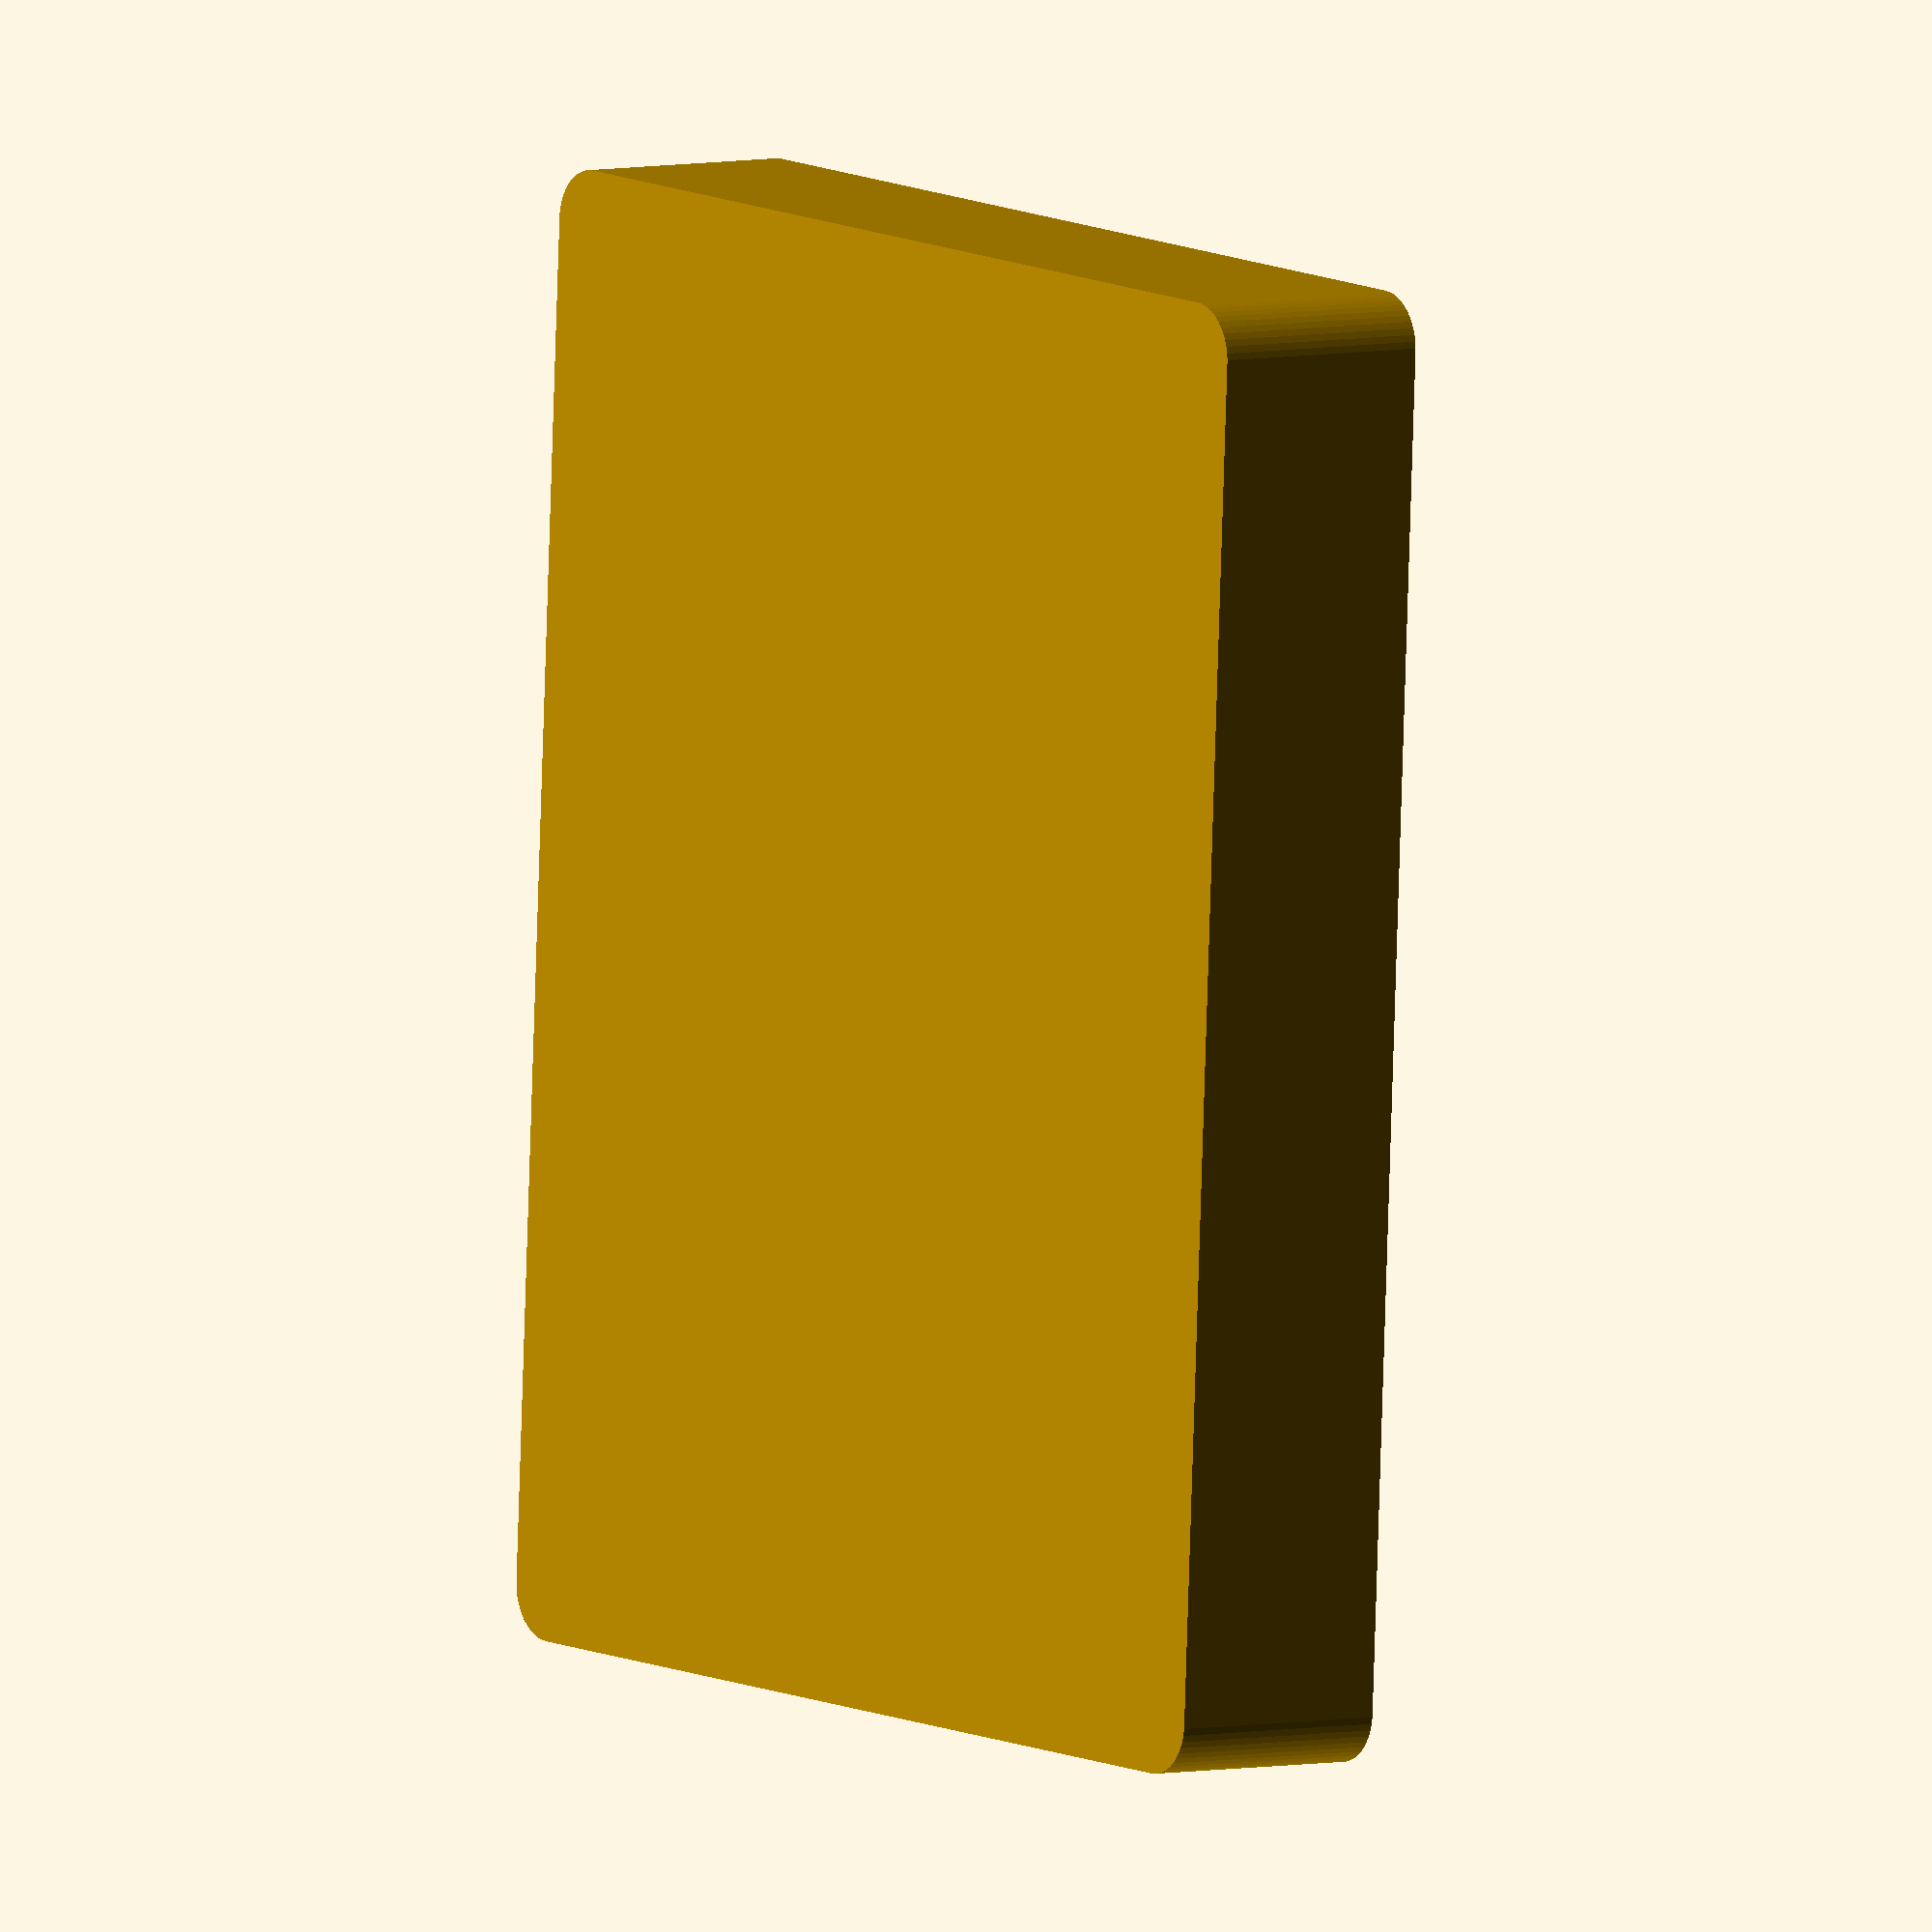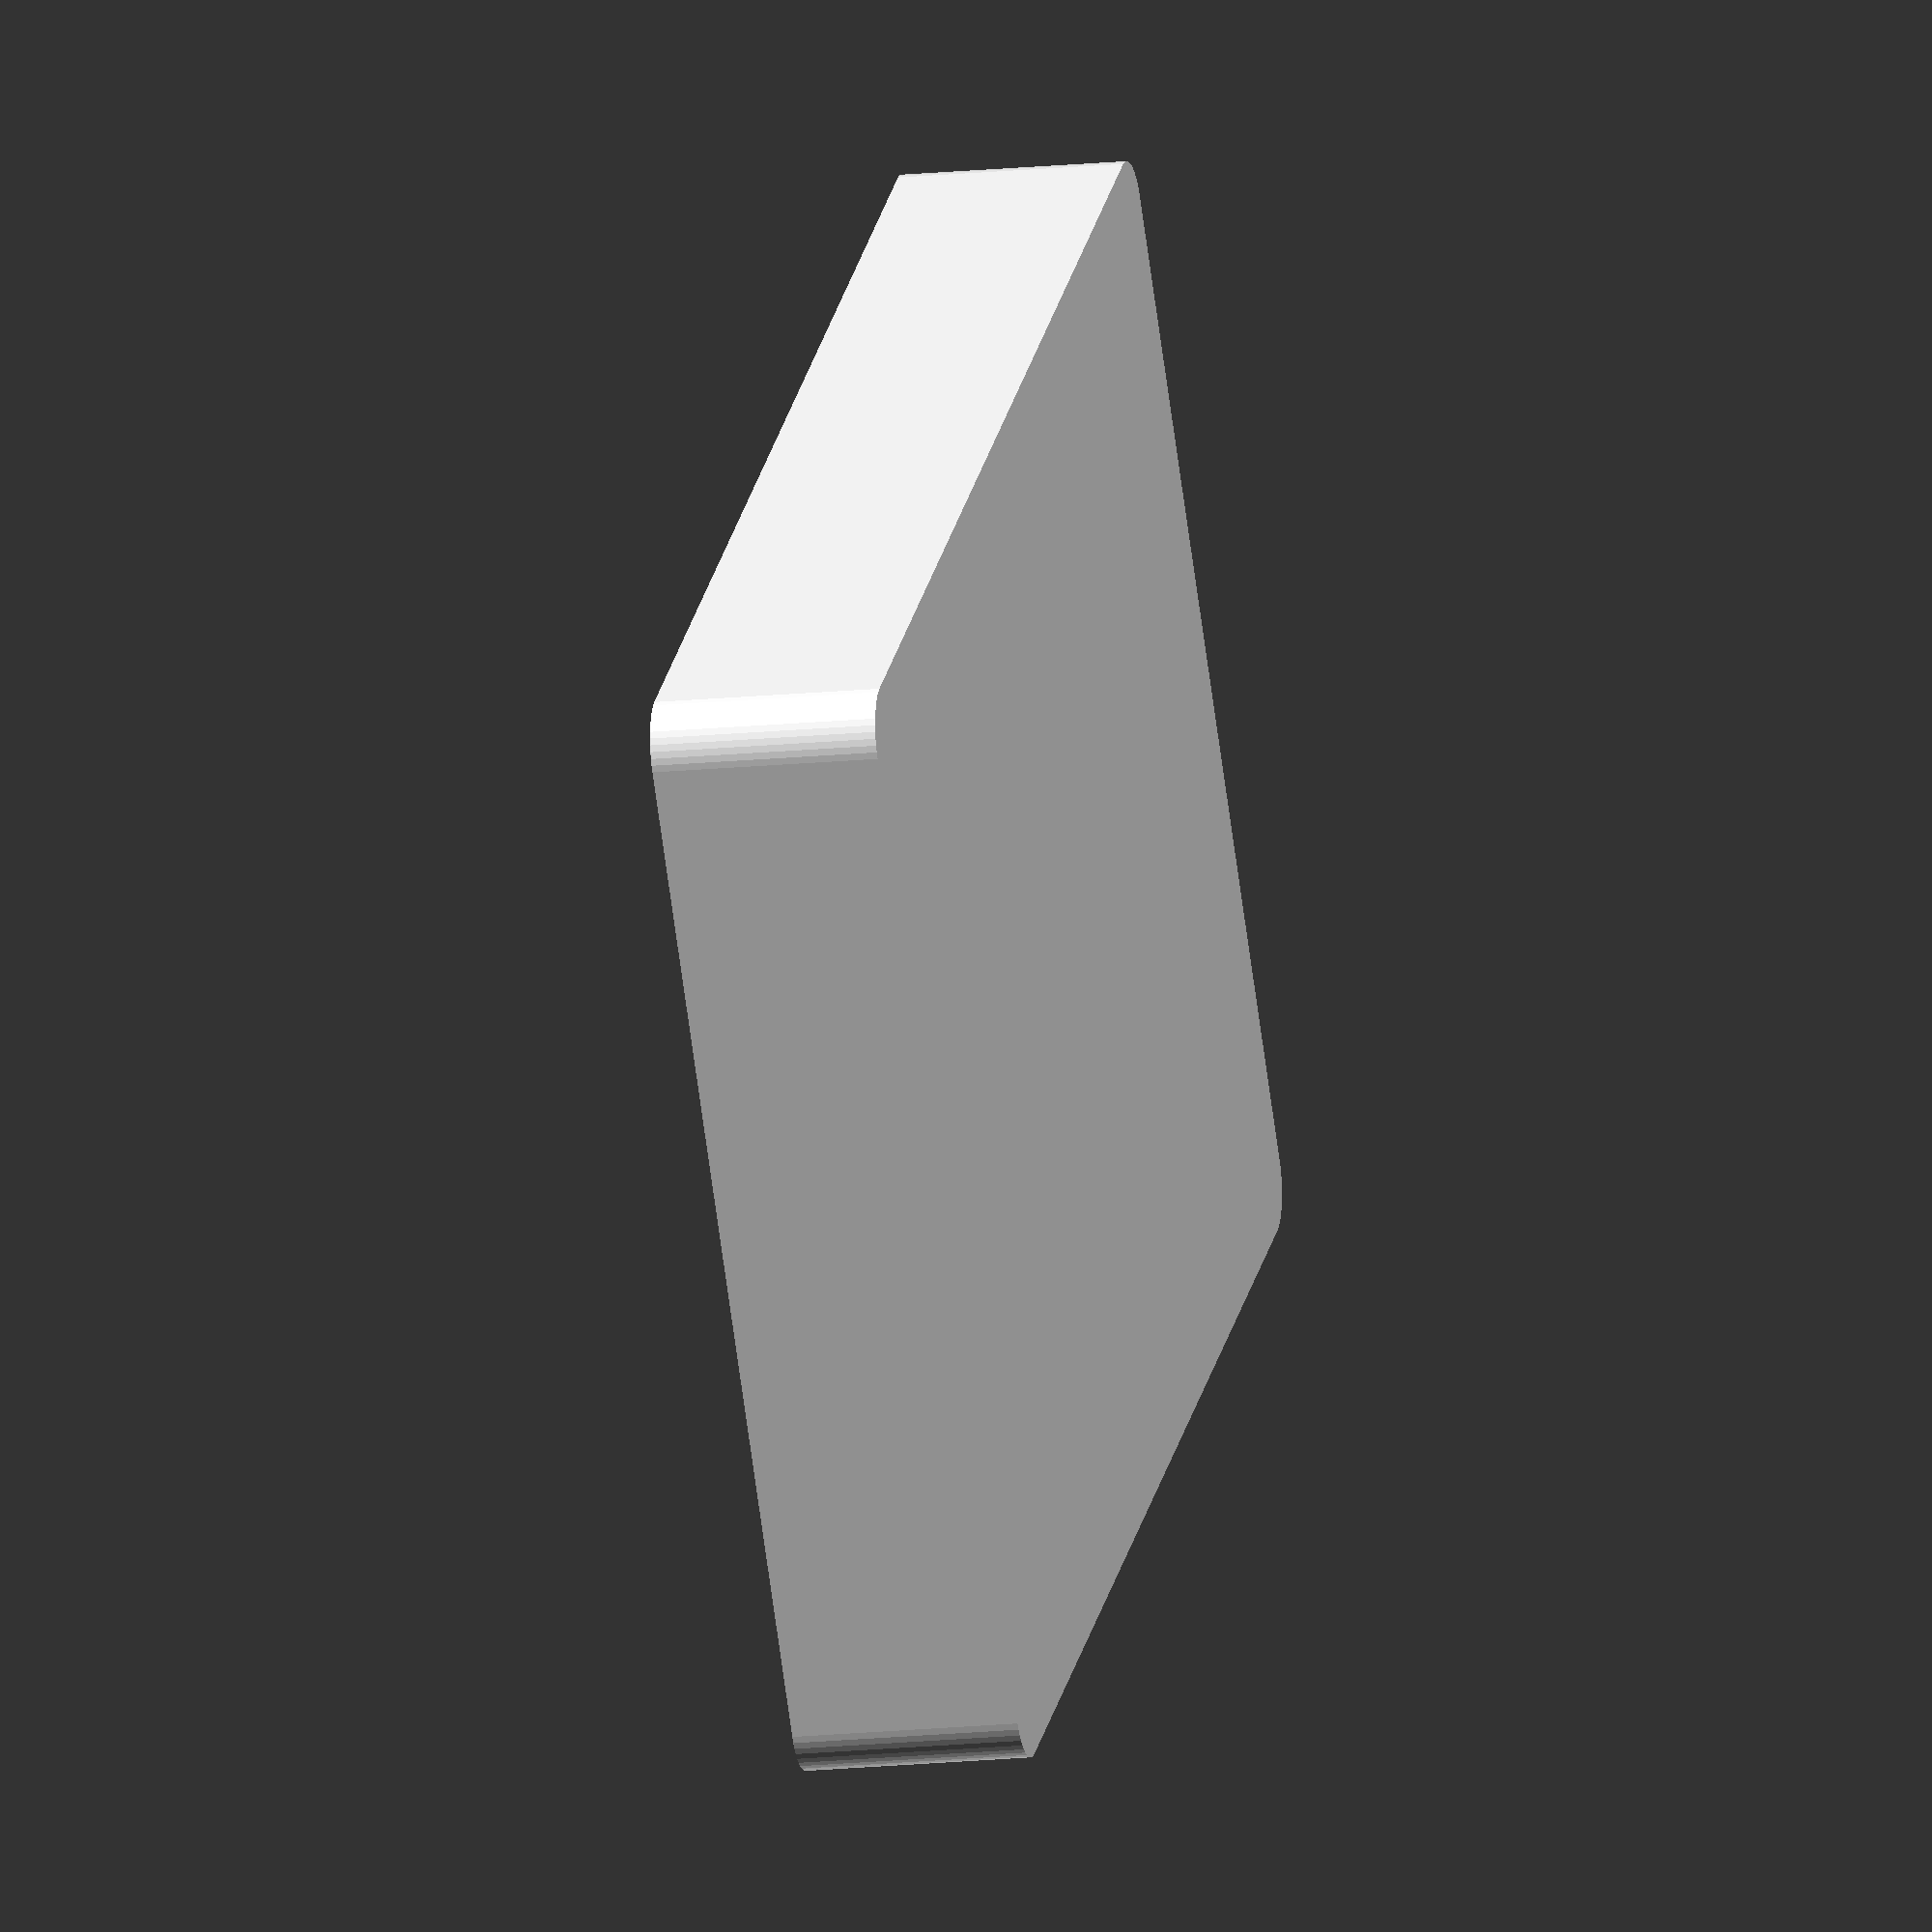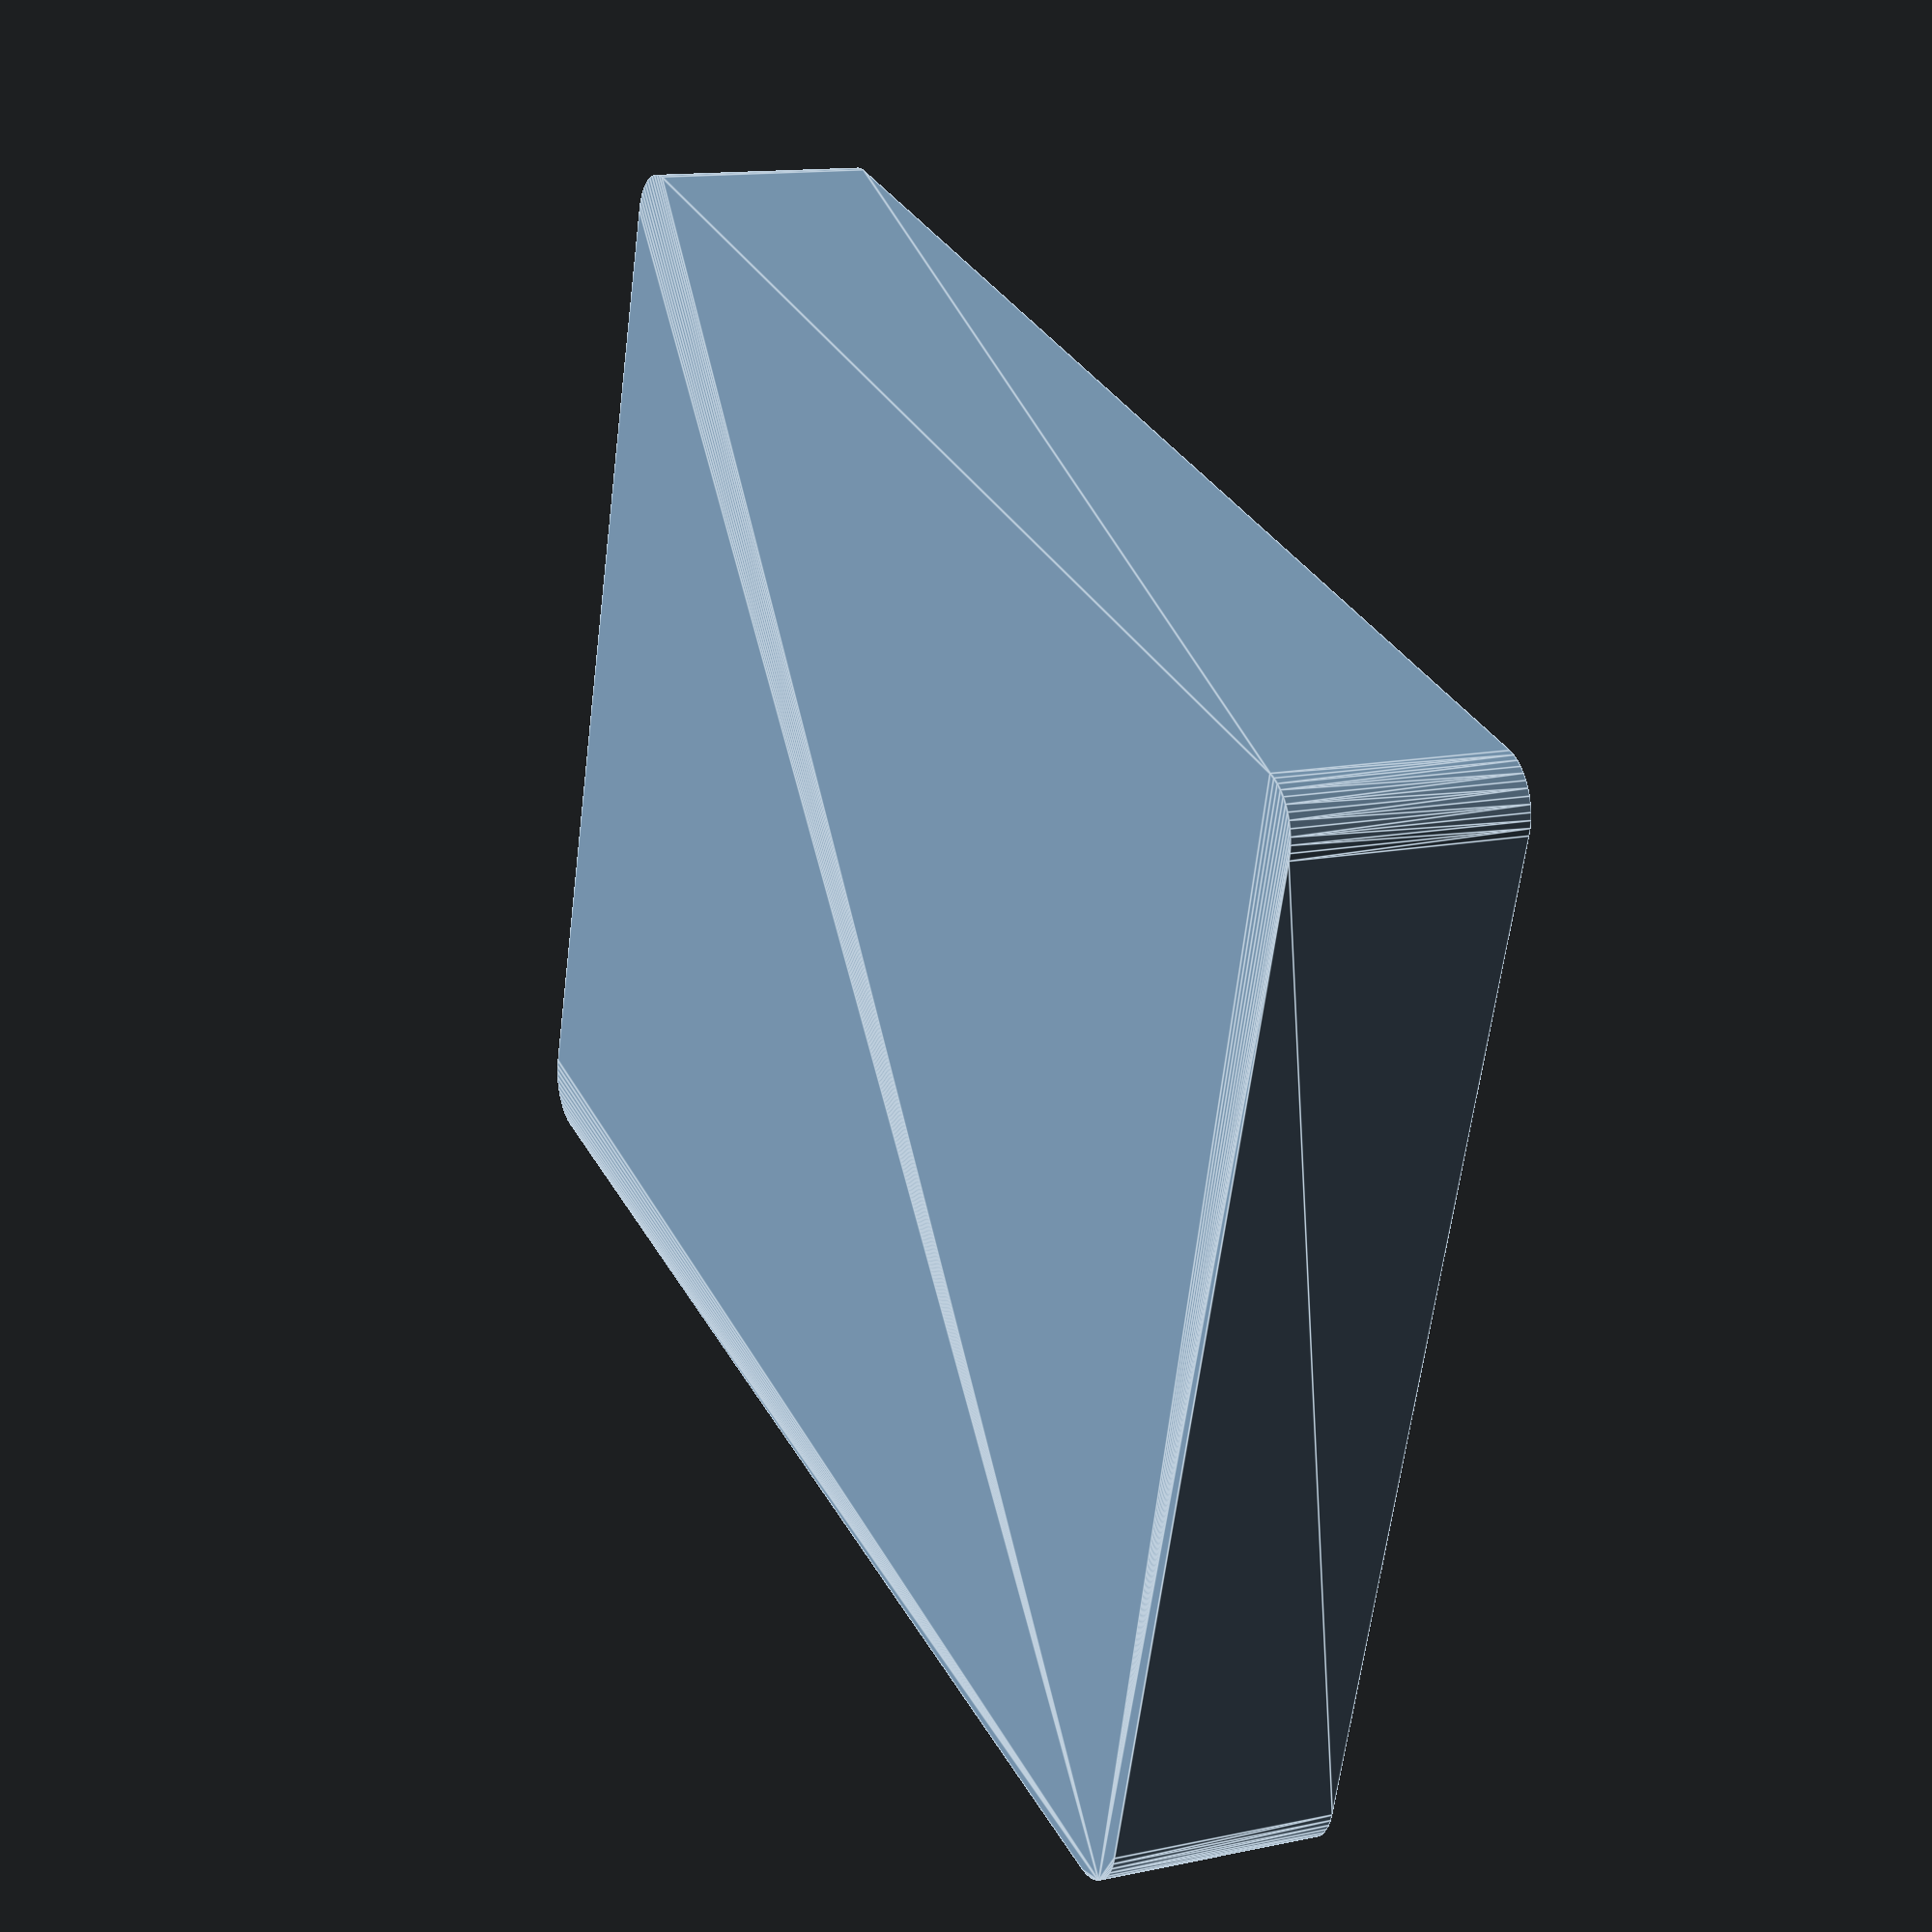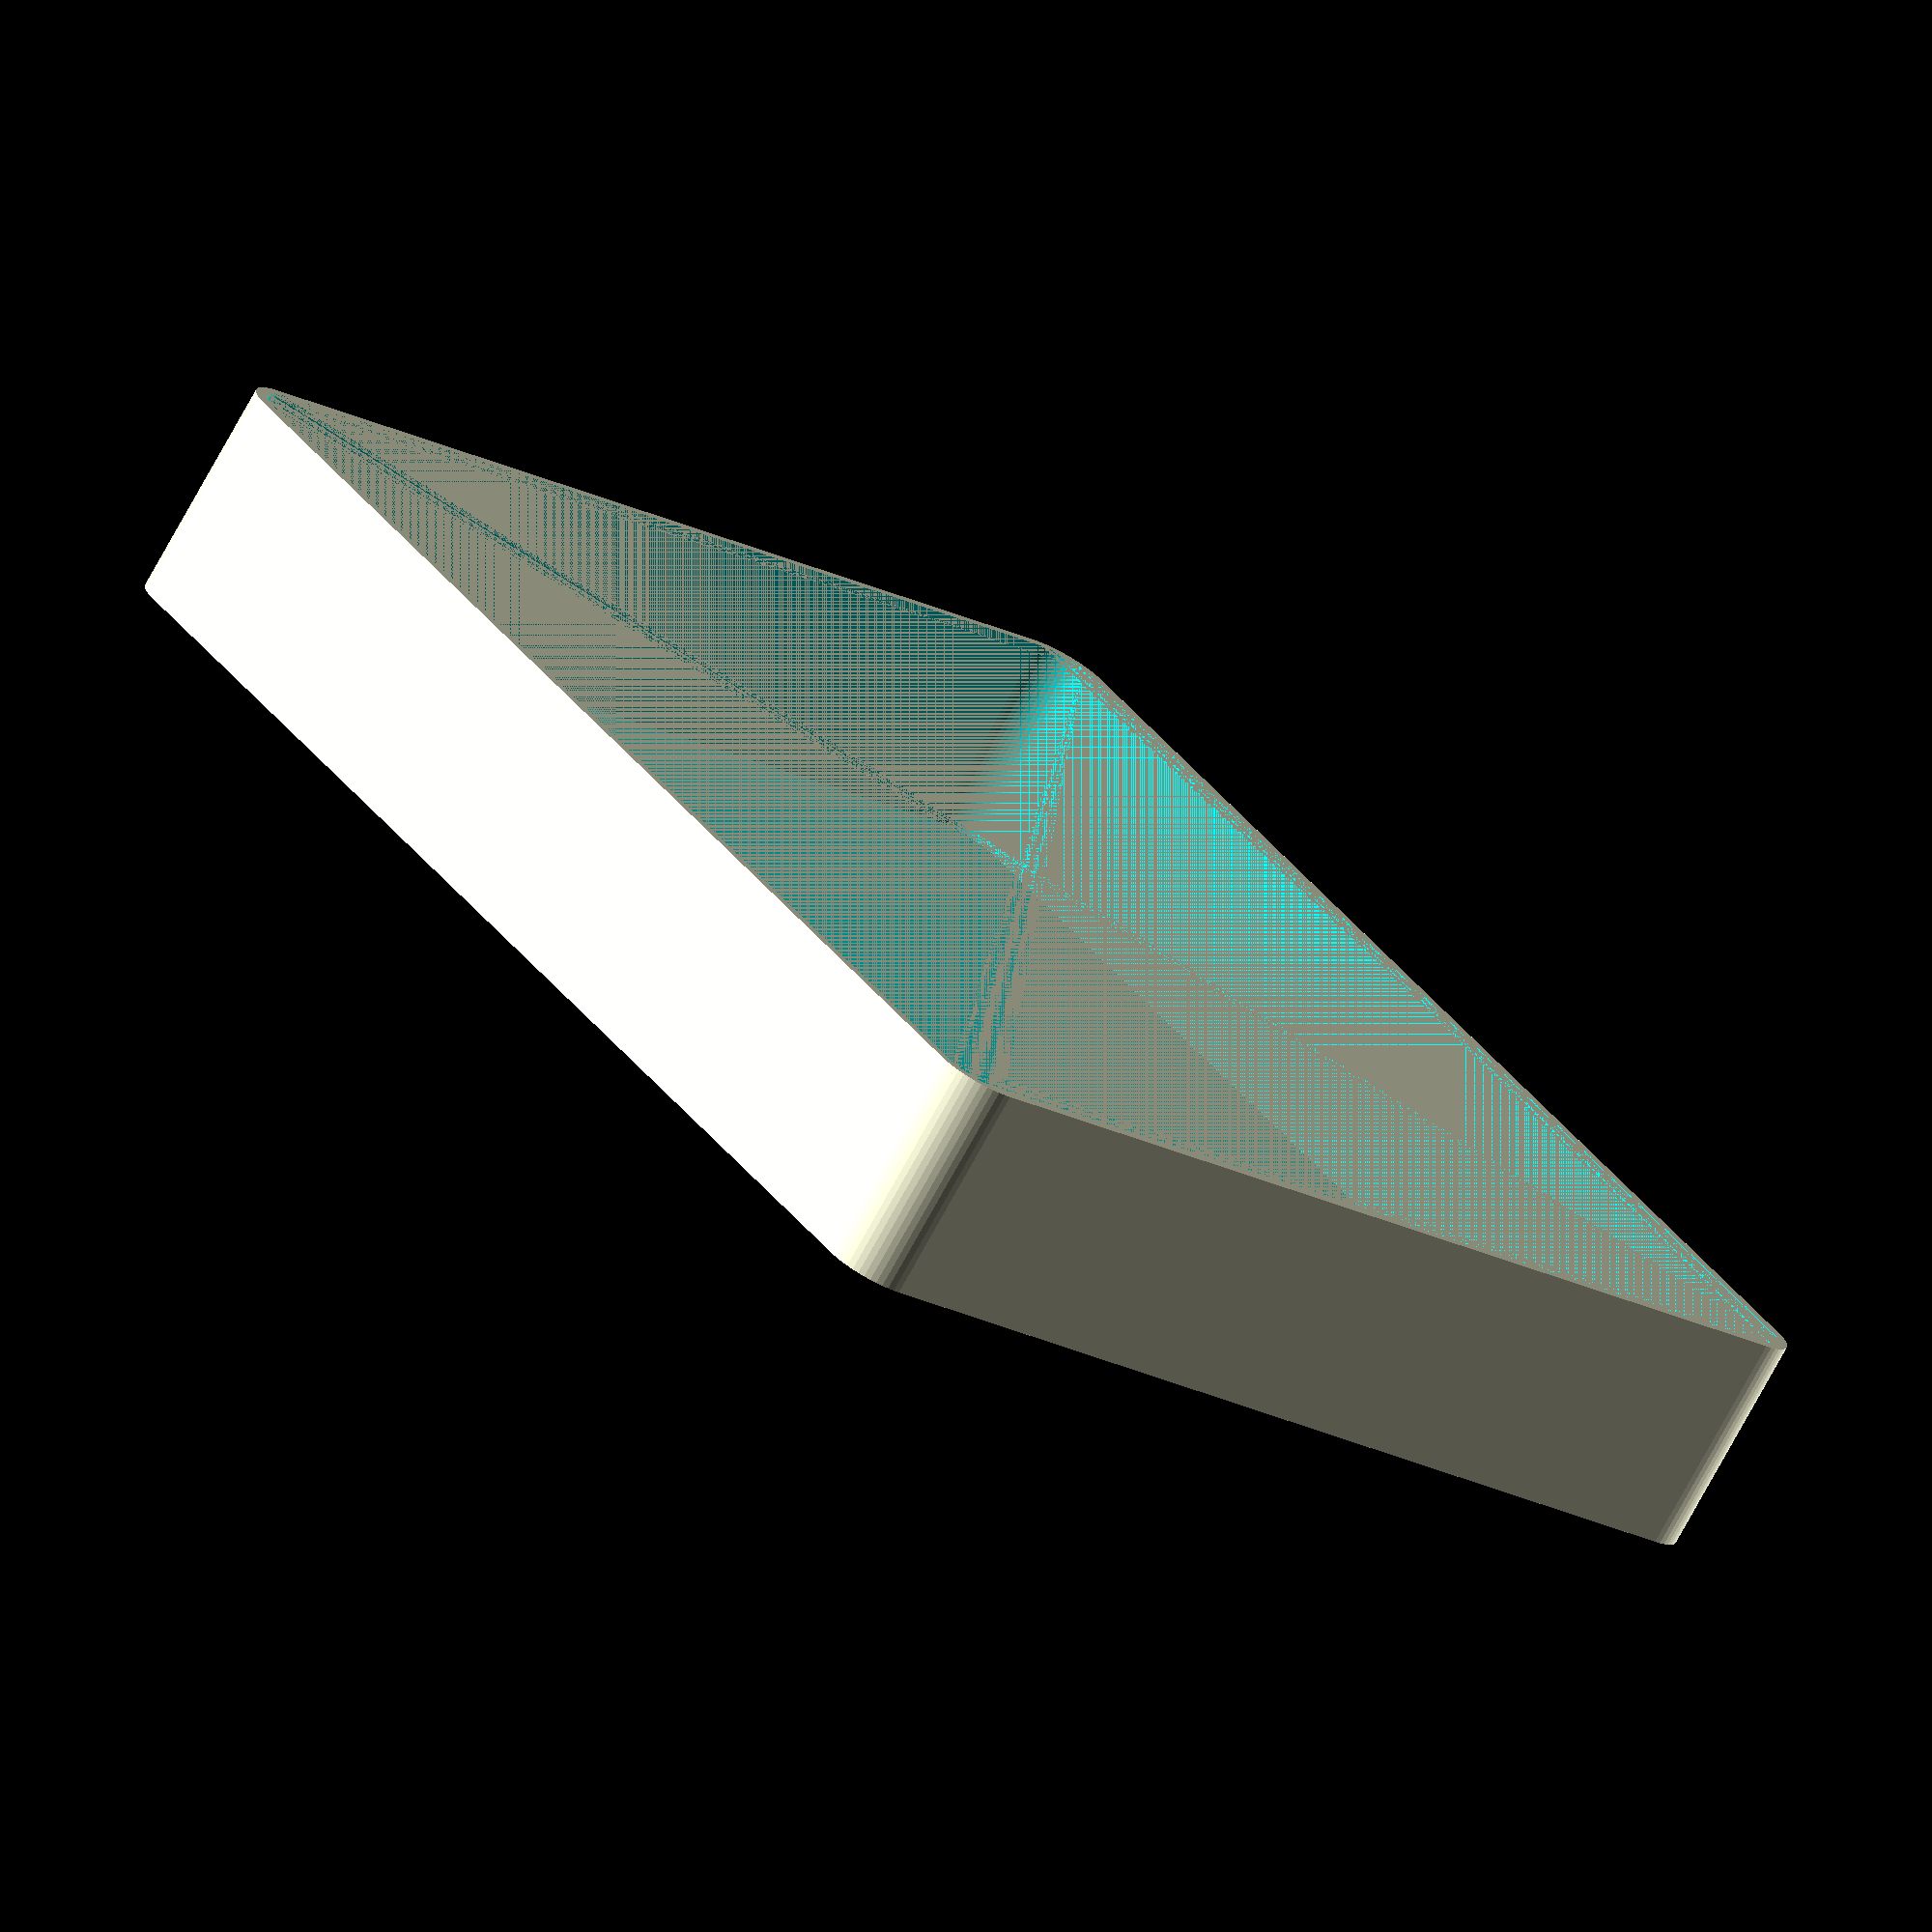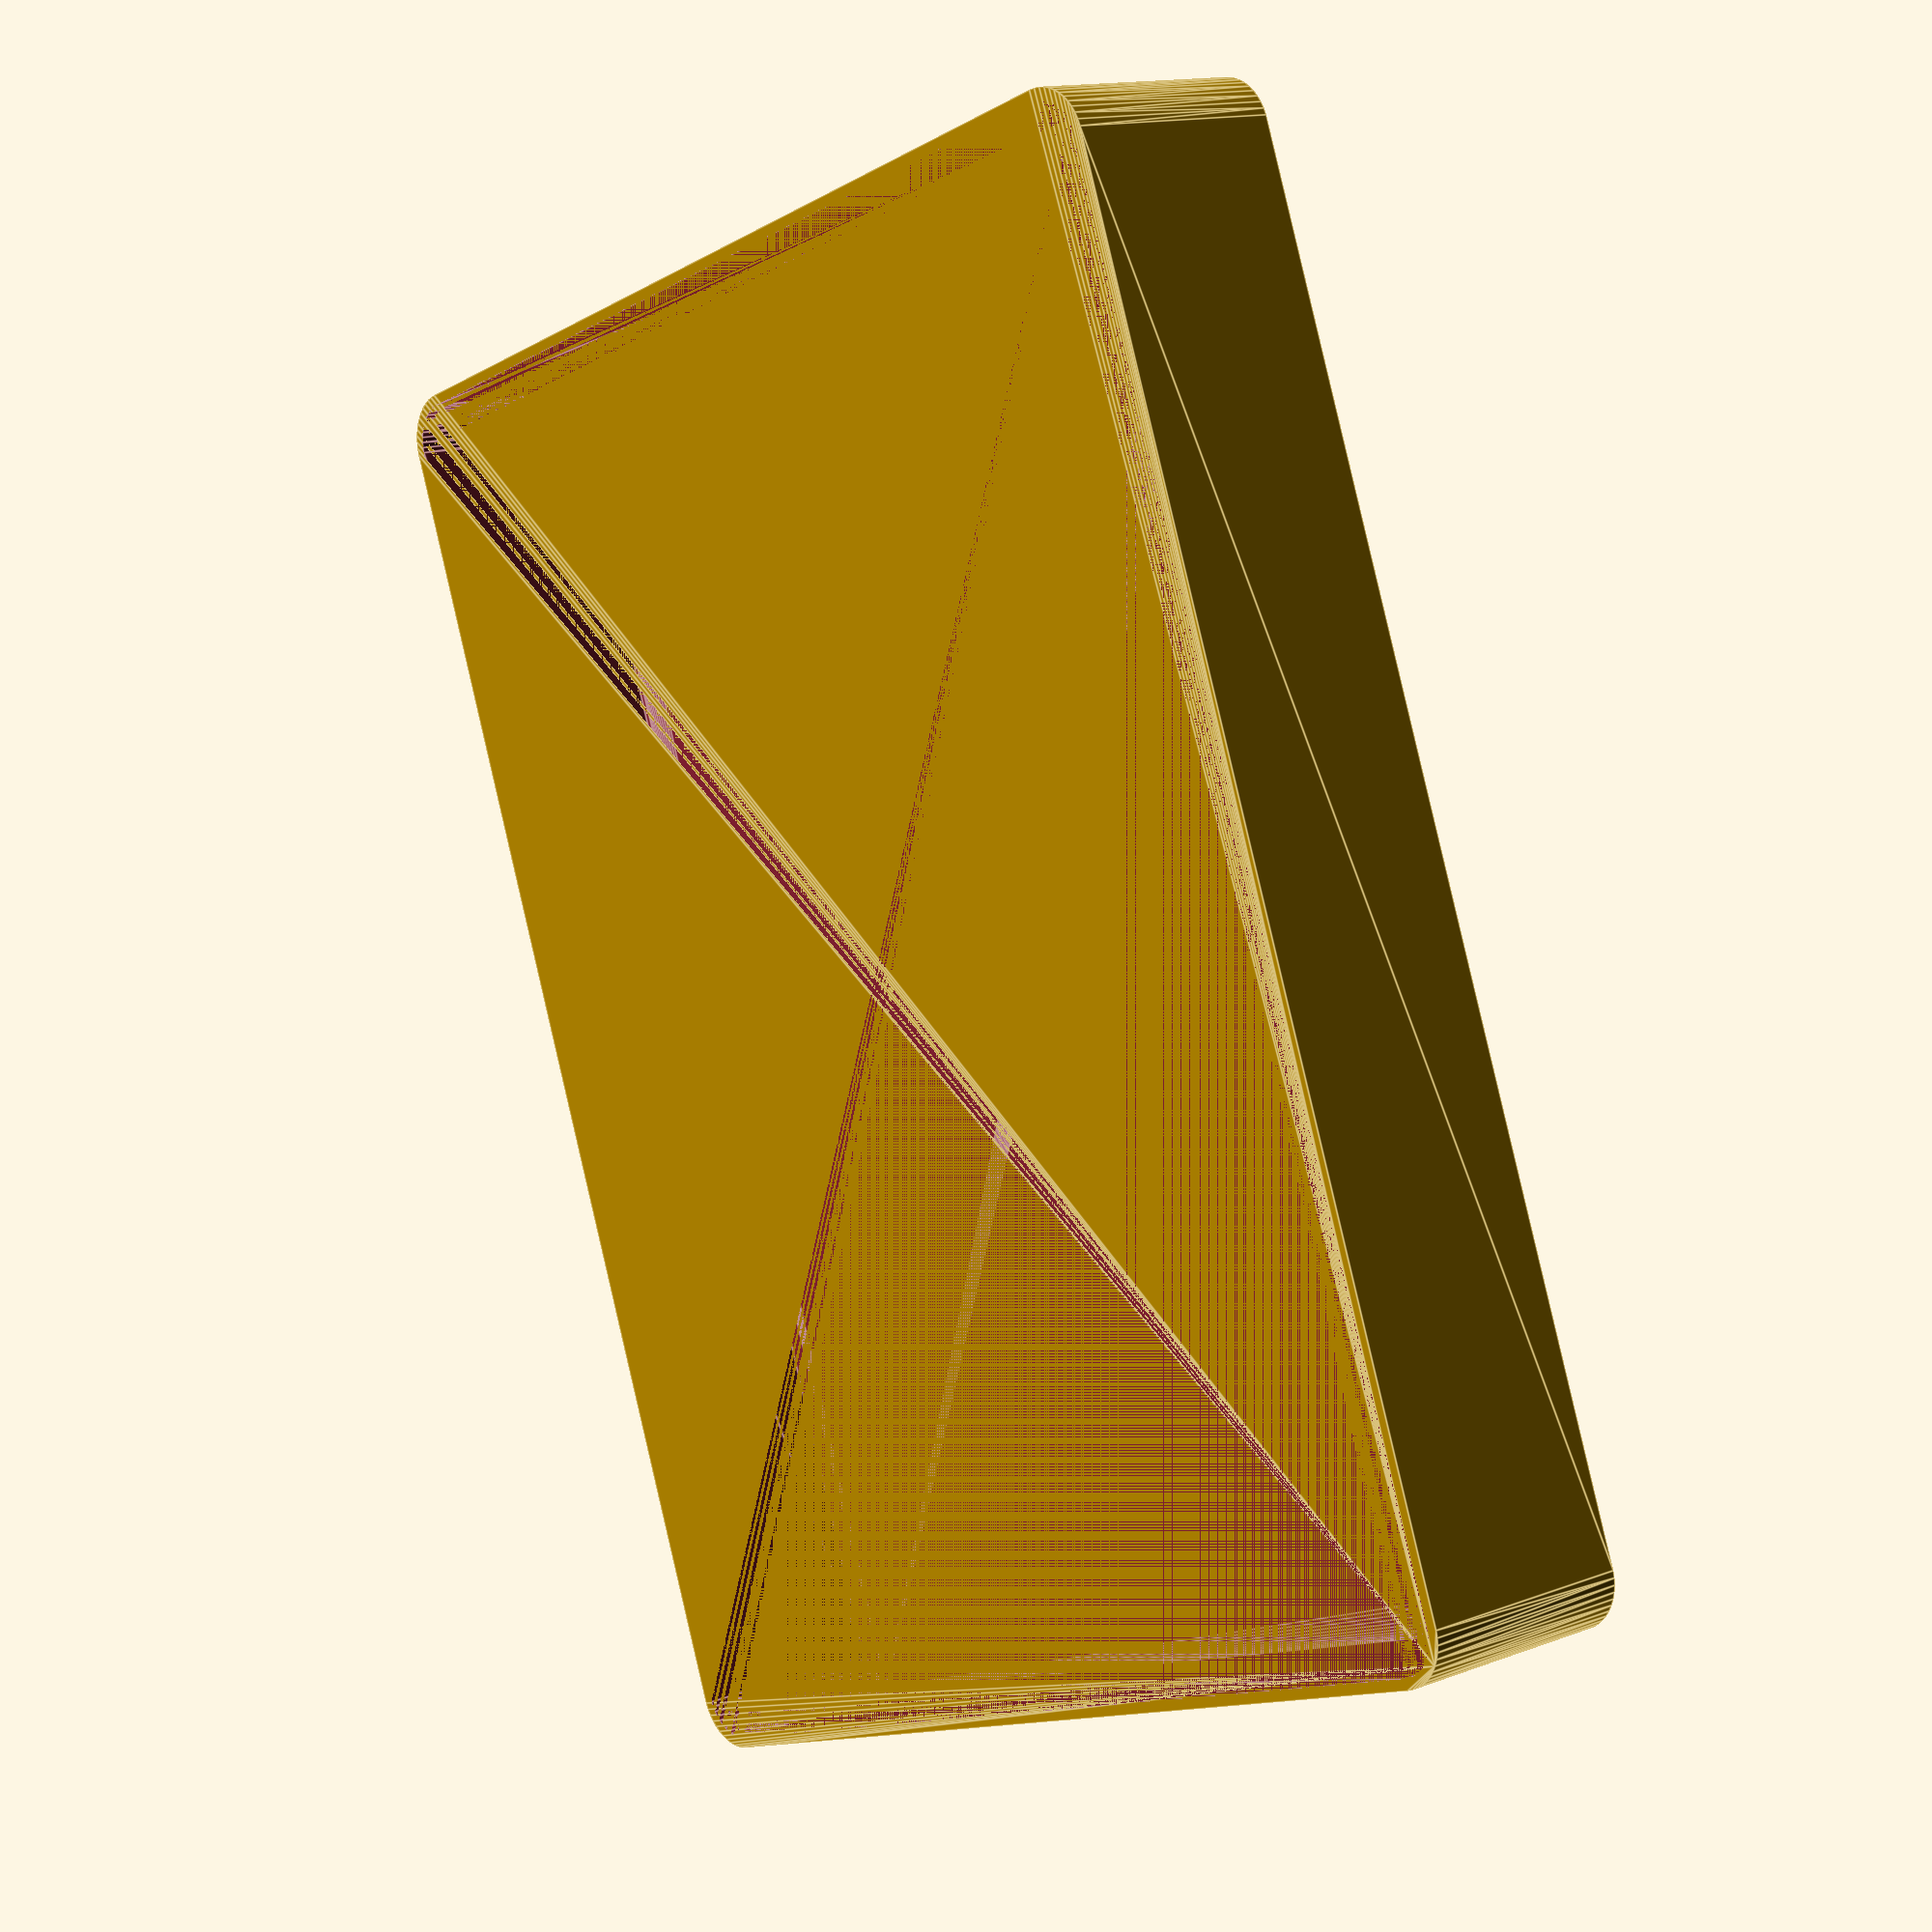
<openscad>
$fn = 50;


difference() {
	union() {
		hull() {
			translate(v = [-62.5000000000, 47.5000000000, 0]) {
				cylinder(h = 21, r = 5);
			}
			translate(v = [62.5000000000, 47.5000000000, 0]) {
				cylinder(h = 21, r = 5);
			}
			translate(v = [-62.5000000000, -47.5000000000, 0]) {
				cylinder(h = 21, r = 5);
			}
			translate(v = [62.5000000000, -47.5000000000, 0]) {
				cylinder(h = 21, r = 5);
			}
		}
	}
	union() {
		translate(v = [0, 0, 2]) {
			hull() {
				translate(v = [-62.5000000000, 47.5000000000, 0]) {
					cylinder(h = 19, r = 4);
				}
				translate(v = [62.5000000000, 47.5000000000, 0]) {
					cylinder(h = 19, r = 4);
				}
				translate(v = [-62.5000000000, -47.5000000000, 0]) {
					cylinder(h = 19, r = 4);
				}
				translate(v = [62.5000000000, -47.5000000000, 0]) {
					cylinder(h = 19, r = 4);
				}
			}
		}
	}
}
</openscad>
<views>
elev=354.9 azim=266.9 roll=234.6 proj=o view=solid
elev=195.2 azim=37.2 roll=77.2 proj=o view=wireframe
elev=166.4 azim=343.4 roll=295.4 proj=p view=edges
elev=75.0 azim=55.7 roll=331.2 proj=o view=solid
elev=166.3 azim=249.3 roll=130.1 proj=p view=edges
</views>
